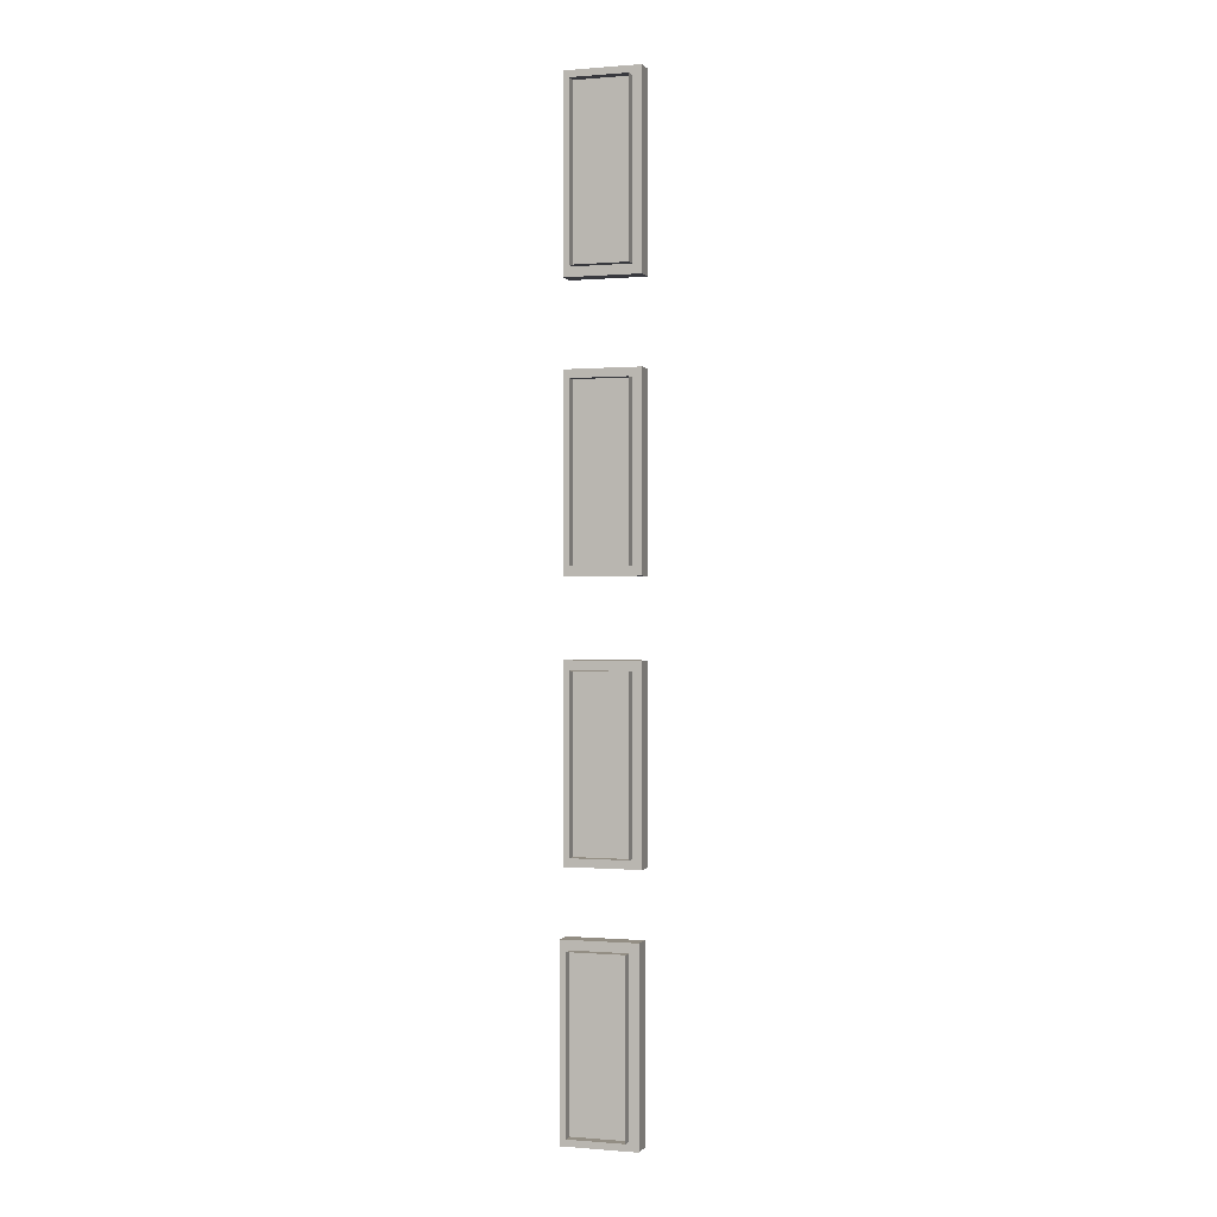
<metadata>
{"format":"obj","ext":"obj","renderer":"f3d","projection":"perspective","resolution":1024,"background":"white","views":[{"elev":-0.0,"azim":17.4,"up":"+Z"}]}
</metadata>
<code>
g Dungeon_SM_fridge_2_Mesh
v -0.75 -1.166 -9.473
v -0.75 -1.666 -9.473
v 0.75 -1.666 -9.473
v 0.75 -1.166 -9.473
v -1 -0.8923 -2.5
v -1 -1.392 -2.5
v 1 -1.392 -2.5
v 1 -0.8923 -2.5
v -1.08 -0.8922 -23.51
v -1.08 -1.392 -23.51
v 0.92 -1.392 -23.51
v 0.92 -0.8922 -23.51
v 0.5 -0.3578 -5.473
v 0.5 -0.3578 -8.973
v -0.5 -0.3578 -8.973
v -0.5 -0.3578 -5.473
v 0.75 -1.166 -9.473
v 0.75 -1.666 -9.473
v 0.75 -1.666 -4.973
v 0.75 -1.166 -4.973
v 1 -0.8923 2.5
v 1 -1.392 2.5
v -1 -1.392 2.5
v -1 -0.8923 2.5
v 0.5 -0.2328 -5.473
v -0.5 -0.2328 -5.473
v -0.5 -0.2328 -8.973
v 0.5 -0.2328 -8.973
v -0.625 -0.6653 -2.125
v -0.625 -0.7903 -2.125
v 0.625 -0.7903 -2.125
v 0.625 -0.6653 -2.125
v 0.5625 -0.4521 -2
v 0.5625 -0.5771 -2
v 0.5625 -0.5771 2
v 0.5625 -0.4521 2
v 0.5625 -0.5771 2
v 0.5625 -0.5771 -2
v -0.5625 -0.5771 -2
v -0.5625 -0.5771 2
v 0.92 -0.8922 -18.51
v 0.92 -1.392 -18.51
v -1.08 -1.392 -18.51
v -1.08 -0.8922 -18.51
v -0.705 -0.6653 -23.13
v -0.705 -0.7903 -23.13
v 0.545 -0.7903 -23.13
v 0.545 -0.6653 -23.13
v -0.5625 -0.4521 -9.223
v -0.5625 -0.5771 -9.223
v 0.5625 -0.5771 -9.223
v 0.5625 -0.4521 -9.223
v 0.625 -0.7903 -5.098
v 0.625 -0.7903 -9.348
v -0.625 -0.7903 -9.348
v -0.625 -0.7903 -5.098
v 0.5 -0.2328 1.75
v 0.5 -0.3578 1.75
v -0.5 -0.3578 1.75
v -0.5 -0.2328 1.75
v 0.5 -0.2328 -1.75
v 0.5 -0.3578 -1.75
v 0.5 -0.3578 1.75
v 0.5 -0.2328 1.75
v -0.75 -1.166 -4.973
v -0.75 -1.666 -4.973
v -0.75 -1.666 -9.473
v -0.75 -1.166 -9.473
v 0.4825 -0.4521 -23.01
v 0.4825 -0.5771 -23.01
v 0.4825 -0.5771 -19.01
v 0.4825 -0.4521 -19.01
v -0.25 0.02244 -1.5
v -0.25 -0.9315 -1.5
v 0.25 -0.9315 -1.5
v 0.25 0.02244 -1.5
v 0.625 -0.6653 -2.125
v 0.625 -0.7903 -2.125
v 0.625 -0.7903 2.125
v 0.625 -0.6653 2.125
v 0.4825 -0.5771 -19.01
v 0.4825 -0.5771 -23.01
v -0.6425 -0.5771 -23.01
v -0.6425 -0.5771 -19.01
v 0.42 -0.2328 -19.26
v 0.42 -0.3578 -19.26
v -0.58 -0.3578 -19.26
v -0.58 -0.2328 -19.26
v 0.42 -0.2328 -22.76
v 0.42 -0.3578 -22.76
v 0.42 -0.3578 -19.26
v 0.42 -0.2328 -19.26
v 0.25 0.02244 1.5
v 0.25 -0.9315 1.5
v -0.25 -0.9315 1.5
v -0.25 0.02244 1.5
v 0.25 0.02244 -1.5
v 0.25 -0.9315 -1.5
v 0.25 -0.9315 1.5
v 0.25 0.02244 1.5
v 0.625 -0.6653 -5.098
v -0.625 -0.6653 -5.098
v -0.625 -0.6653 -9.348
v 0.625 -0.6653 -9.348
v -0.3125 0.125 -1.562
v -0.3125 6.506e-07 -1.562
v 0.3125 6.506e-07 -1.562
v 0.3125 0.125 -1.562
v -0.25 0.02244 1.5
v -0.25 -0.9315 1.5
v -0.25 -0.9315 -1.5
v -0.25 0.02244 -1.5
v 0.3125 0.125 -1.562
v 0.3125 6.506e-07 -1.562
v 0.3125 -4.297e-07 1.563
v 0.3125 0.125 1.563
v -0.33 0.02245 -22.51
v -0.33 -0.9315 -22.51
v 0.17 -0.9315 -22.51
v 0.17 0.02245 -22.51
v 0.545 -0.6653 -23.13
v 0.545 -0.7903 -23.13
v 0.545 -0.7903 -18.88
v 0.545 -0.6653 -18.88
v 0.17 0.02245 -19.51
v 0.17 -0.9315 -19.51
v -0.33 -0.9315 -19.51
v -0.33 0.02245 -19.51
v 0.17 0.02245 -22.51
v 0.17 -0.9315 -22.51
v 0.17 -0.9315 -19.51
v 0.17 0.02245 -19.51
v -0.3925 0.125 -22.57
v -0.3925 7.803e-06 -22.57
v 0.2325 7.803e-06 -22.57
v 0.2325 0.125 -22.57
v -0.33 0.02245 -19.51
v -0.33 -0.9315 -19.51
v -0.33 -0.9315 -22.51
v -0.33 0.02245 -22.51
v 0.2325 0.125 -22.57
v 0.2325 7.803e-06 -22.57
v 0.2325 6.723e-06 -19.45
v 0.2325 0.125 -19.45
v 0.2325 6.723e-06 -19.45
v 0.2325 7.803e-06 -22.57
v -0.3925 7.803e-06 -22.57
v -0.3925 6.723e-06 -19.45
v 0.3125 -4.297e-07 1.563
v 0.3125 6.506e-07 -1.562
v -0.3125 6.506e-07 -1.562
v -0.3125 -4.297e-07 1.563
v 0.5625 -0.4521 -5.223
v 0.5625 -0.5771 -5.223
v -0.5625 -0.5771 -5.223
v -0.5625 -0.4521 -5.223
v -0.625 -0.6653 -5.098
v -0.625 -0.7903 -5.098
v -0.625 -0.7903 -9.348
v -0.625 -0.6653 -9.348
v 0.625 -0.6653 2.125
v 0.625 -0.7903 2.125
v -0.625 -0.7903 2.125
v -0.625 -0.6653 2.125
v -0.5625 -0.4521 -5.223
v -0.5625 -0.5771 -5.223
v -0.5625 -0.5771 -9.223
v -0.5625 -0.4521 -9.223
v 0.75 -1.166 2.25
v 0.75 -1.666 2.25
v -0.75 -1.666 2.25
v -0.75 -1.166 2.25
v 0.545 -0.6653 -18.88
v 0.545 -0.7903 -18.88
v -0.705 -0.7903 -18.88
v -0.705 -0.6653 -18.88
v 0.5625 -0.4521 -5.223
v -0.5625 -0.4521 -5.223
v -0.5625 -0.4521 -9.223
v 0.5625 -0.4521 -9.223
v 1 -0.8923 -2.5
v 1 -1.392 -2.5
v 1 -1.392 2.5
v 1 -0.8923 2.5
v -0.5 -0.2328 -1.75
v -0.5 -0.3578 -1.75
v 0.5 -0.3578 -1.75
v 0.5 -0.2328 -1.75
v -0.5 -0.2328 -5.473
v -0.5 -0.3578 -5.473
v -0.5 -0.3578 -8.973
v -0.5 -0.2328 -8.973
v 0.3125 0.125 -5.661
v 0.3125 1.716e-06 -5.661
v -0.3125 1.716e-06 -5.661
v -0.3125 0.125 -5.661
v 0.75 -1.166 2.25
v -0.75 -1.166 2.25
v -0.75 -1.166 -2.25
v 0.75 -1.166 -2.25
v 0.67 -1.166 -18.76
v 0.67 -1.666 -18.76
v -0.83 -1.666 -18.76
v -0.83 -1.166 -18.76
v 0.92 -0.8922 -23.51
v 0.92 -1.392 -23.51
v 0.92 -1.392 -18.51
v 0.92 -0.8922 -18.51
v -0.3125 0.125 -5.661
v -0.3125 1.716e-06 -5.661
v -0.3125 2.796e-06 -8.786
v -0.3125 0.125 -8.786
v 1 -0.8923 2.5
v -1 -0.8923 2.5
v -1 -0.8923 -2.5
v 1 -0.8923 -2.5
v 0.3125 0.125 -5.661
v -0.3125 0.125 -5.661
v -0.3125 0.125 -8.786
v 0.3125 0.125 -8.786
v 1 -1.392 -4.723
v 1 -1.392 -9.723
v -1 -1.392 -9.723
v -1 -1.392 -4.723
v -1 -0.8923 -4.723
v -1 -1.392 -4.723
v -1 -1.392 -9.723
v -1 -0.8923 -9.723
v 1 -0.8923 -4.723
v -1 -0.8923 -4.723
v -1 -0.8923 -9.723
v 1 -0.8923 -9.723
v -0.58 -0.2328 -22.76
v -0.58 -0.3578 -22.76
v 0.42 -0.3578 -22.76
v 0.42 -0.2328 -22.76
v 0.75 -1.166 -4.973
v -0.75 -1.166 -4.973
v -0.75 -1.166 -9.473
v 0.75 -1.166 -9.473
v -1 -0.8923 2.5
v -1 -1.392 2.5
v -1 -1.392 -2.5
v -1 -0.8923 -2.5
v -0.5 -0.2328 -8.973
v -0.5 -0.3578 -8.973
v 0.5 -0.3578 -8.973
v 0.5 -0.2328 -8.973
v 1 -0.8923 -9.723
v 1 -1.392 -9.723
v 1 -1.392 -4.723
v 1 -0.8923 -4.723
v 0.67 -1.166 -18.76
v -0.83 -1.166 -18.76
v -0.83 -1.166 -23.26
v 0.67 -1.166 -23.26
v 0.92 -0.8922 -18.51
v -1.08 -0.8922 -18.51
v -1.08 -0.8922 -23.51
v 0.92 -0.8922 -23.51
v 1 -1.392 2.5
v 1 -1.392 -2.5
v -1 -1.392 -2.5
v -1 -1.392 2.5
v 0.75 -1.166 -4.973
v 0.75 -1.666 -4.973
v -0.75 -1.666 -4.973
v -0.75 -1.166 -4.973
v 0.625 -0.6653 -5.098
v 0.625 -0.7903 -5.098
v -0.625 -0.7903 -5.098
v -0.625 -0.6653 -5.098
v 0.3125 1.716e-06 -5.661
v 0.3125 2.796e-06 -8.786
v -0.3125 2.796e-06 -8.786
v -0.3125 1.716e-06 -5.661
v 0.3125 0.125 -8.786
v 0.3125 2.796e-06 -8.786
v 0.3125 1.716e-06 -5.661
v 0.3125 0.125 -5.661
v -0.25 0.02244 -5.723
v -0.25 -0.9315 -5.723
v -0.25 -0.9315 -8.723
v -0.25 0.02245 -8.723
v -0.3125 0.125 -8.786
v -0.3125 2.796e-06 -8.786
v 0.3125 2.796e-06 -8.786
v 0.3125 0.125 -8.786
v -1.08 -0.8922 -18.51
v -1.08 -1.392 -18.51
v -1.08 -1.392 -23.51
v -1.08 -0.8922 -23.51
v 0.25 0.02245 -8.723
v 0.25 -0.9315 -8.723
v 0.25 -0.9315 -5.723
v 0.25 0.02244 -5.723
v 0.25 0.02244 -5.723
v 0.25 -0.9315 -5.723
v -0.25 -0.9315 -5.723
v -0.25 0.02244 -5.723
v 0.625 -0.6653 -9.348
v 0.625 -0.7903 -9.348
v 0.625 -0.7903 -5.098
v 0.625 -0.6653 -5.098
v 0.92 -1.392 -18.51
v 0.92 -1.392 -23.51
v -1.08 -1.392 -23.51
v -1.08 -1.392 -18.51
v -0.25 0.02245 -8.723
v -0.25 -0.9315 -8.723
v 0.25 -0.9315 -8.723
v 0.25 0.02245 -8.723
v 0.5 -0.2328 -8.973
v 0.5 -0.3578 -8.973
v 0.5 -0.3578 -5.473
v 0.5 -0.2328 -5.473
v 0.5 -0.2328 -5.473
v 0.5 -0.3578 -5.473
v -0.5 -0.3578 -5.473
v -0.5 -0.2328 -5.473
v 0.2325 0.125 -19.45
v -0.3925 0.125 -19.45
v -0.3925 0.125 -22.57
v 0.2325 0.125 -22.57
v -0.3925 0.125 -19.45
v -0.3925 6.723e-06 -19.45
v -0.3925 7.803e-06 -22.57
v -0.3925 0.125 -22.57
v 0.5625 -0.5771 -5.223
v 0.5625 -0.5771 -9.223
v -0.5625 -0.5771 -9.223
v -0.5625 -0.5771 -5.223
v 0.5625 -0.4521 -9.223
v 0.5625 -0.5771 -9.223
v 0.5625 -0.5771 -5.223
v 0.5625 -0.4521 -5.223
v 0.2325 0.125 -19.45
v 0.2325 6.723e-06 -19.45
v -0.3925 6.723e-06 -19.45
v -0.3925 0.125 -19.45
v 0.3125 0.125 1.563
v -0.3125 0.125 1.563
v -0.3125 0.125 -1.562
v 0.3125 0.125 -1.562
v -0.3125 0.125 1.563
v -0.3125 -4.297e-07 1.563
v -0.3125 6.506e-07 -1.562
v -0.3125 0.125 -1.562
v 0.3125 0.125 1.563
v 0.3125 -4.297e-07 1.563
v -0.3125 -4.297e-07 1.563
v -0.3125 0.125 1.563
v -0.5 -0.2328 1.75
v -0.5 -0.3578 1.75
v -0.5 -0.3578 -1.75
v -0.5 -0.2328 -1.75
v 0.5625 -0.4521 2
v -0.5625 -0.4521 2
v -0.5625 -0.4521 -2
v 0.5625 -0.4521 -2
v -0.58 -0.2328 -19.26
v -0.58 -0.3578 -19.26
v -0.58 -0.3578 -22.76
v -0.58 -0.2328 -22.76
v -0.5625 -0.4521 2
v -0.5625 -0.5771 2
v -0.5625 -0.5771 -2
v -0.5625 -0.4521 -2
v -0.625 -0.6653 2.125
v -0.625 -0.7903 2.125
v -0.625 -0.7903 -2.125
v -0.625 -0.6653 -2.125
v 0.5625 -0.4521 2
v 0.5625 -0.5771 2
v -0.5625 -0.5771 2
v -0.5625 -0.4521 2
v 0.625 -0.6653 2.125
v -0.625 -0.6653 2.125
v -0.625 -0.6653 -2.125
v 0.625 -0.6653 -2.125
v 0.4825 -0.4521 -19.01
v -0.6425 -0.4521 -19.01
v -0.6425 -0.4521 -23.01
v 0.4825 -0.4521 -23.01
v -0.6425 -0.4521 -19.01
v -0.6425 -0.5771 -19.01
v -0.6425 -0.5771 -23.01
v -0.6425 -0.4521 -23.01
v -0.75 -1.166 2.25
v -0.75 -1.666 2.25
v -0.75 -1.666 -2.25
v -0.75 -1.166 -2.25
v 0.625 -0.7903 2.125
v 0.625 -0.7903 -2.125
v -0.625 -0.7903 -2.125
v -0.625 -0.7903 2.125
v -0.705 -0.6653 -18.88
v -0.705 -0.7903 -18.88
v -0.705 -0.7903 -23.13
v -0.705 -0.6653 -23.13
v 0.4825 -0.4521 -19.01
v 0.4825 -0.5771 -19.01
v -0.6425 -0.5771 -19.01
v -0.6425 -0.4521 -19.01
v 0.545 -0.6653 -18.88
v -0.705 -0.6653 -18.88
v -0.705 -0.6653 -23.13
v 0.545 -0.6653 -23.13
v -0.83 -1.166 -18.76
v -0.83 -1.666 -18.76
v -0.83 -1.666 -23.26
v -0.83 -1.166 -23.26
v 0.545 -0.7903 -18.88
v 0.545 -0.7903 -23.13
v -0.705 -0.7903 -23.13
v -0.705 -0.7903 -18.88
v -0.6425 -0.4521 -23.01
v -0.6425 -0.5771 -23.01
v 0.4825 -0.5771 -23.01
v 0.4825 -0.4521 -23.01
v 0.42 -0.2328 -19.26
v -0.58 -0.2328 -19.26
v -0.58 -0.2328 -22.76
v 0.42 -0.2328 -22.76
v -0.5625 -0.4521 -2
v -0.5625 -0.5771 -2
v 0.5625 -0.5771 -2
v 0.5625 -0.4521 -2
v -0.625 -0.6653 -9.348
v -0.625 -0.7903 -9.348
v 0.625 -0.7903 -9.348
v 0.625 -0.6653 -9.348
v 0.5 -0.2328 1.75
v -0.5 -0.2328 1.75
v -0.5 -0.2328 -1.75
v 0.5 -0.2328 -1.75
v 0.67 -1.166 -23.26
v 0.67 -1.666 -23.26
v 0.67 -1.666 -18.76
v 0.67 -1.166 -18.76
v 0.75 -1.166 -2.25
v 0.75 -1.666 -2.25
v 0.75 -1.666 2.25
v 0.75 -1.166 2.25
v 1 -0.8923 -4.723
v 1 -1.392 -4.723
v -1 -1.392 -4.723
v -1 -0.8923 -4.723
v 0.42 -0.3578 -19.26
v 0.42 -0.3578 -22.76
v -0.58 -0.3578 -22.76
v -0.58 -0.3578 -19.26
v 0.5 -0.3578 1.75
v 0.5 -0.3578 -1.75
v -0.5 -0.3578 -1.75
v -0.5 -0.3578 1.75
v -0.75 -1.166 -2.25
v -0.75 -1.666 -2.25
v 0.75 -1.666 -2.25
v 0.75 -1.166 -2.25
v -1 -0.8923 -9.723
v -1 -1.392 -9.723
v 1 -1.392 -9.723
v 1 -0.8923 -9.723
v -0.83 -1.166 -23.26
v -0.83 -1.666 -23.26
v 0.67 -1.666 -23.26
v 0.67 -1.166 -23.26
v -1 -0.8922 -16.75
v -1 -1.392 -16.75
v 1 -1.392 -16.75
v 1 -0.8922 -16.75
v 1 -0.8923 -11.75
v 1 -1.392 -11.75
v -1 -1.392 -11.75
v -1 -0.8923 -11.75
v -0.625 -0.6653 -16.38
v -0.625 -0.7903 -16.38
v 0.625 -0.7903 -16.38
v 0.625 -0.6653 -16.38
v 0.5625 -0.4521 -16.25
v 0.5625 -0.5771 -16.25
v 0.5625 -0.5771 -12.25
v 0.5625 -0.4521 -12.25
v 0.5625 -0.5771 -12.25
v 0.5625 -0.5771 -16.25
v -0.5625 -0.5771 -16.25
v -0.5625 -0.5771 -12.25
v 0.5 -0.2328 -12.5
v 0.5 -0.3578 -12.5
v -0.5 -0.3578 -12.5
v -0.5 -0.2328 -12.5
v 0.5 -0.2328 -16
v 0.5 -0.3578 -16
v 0.5 -0.3578 -12.5
v 0.5 -0.2328 -12.5
v -0.25 0.02245 -15.75
v -0.25 -0.9315 -15.75
v 0.25 -0.9315 -15.75
v 0.25 0.02245 -15.75
v 0.625 -0.6653 -16.38
v 0.625 -0.7903 -16.38
v 0.625 -0.7903 -12.13
v 0.625 -0.6653 -12.13
v 0.25 0.02245 -12.75
v 0.25 -0.9315 -12.75
v -0.25 -0.9315 -12.75
v -0.25 0.02245 -12.75
v 0.25 0.02245 -15.75
v 0.25 -0.9315 -15.75
v 0.25 -0.9315 -12.75
v 0.25 0.02245 -12.75
v -0.3125 0.125 -15.82
v -0.3125 5.3e-06 -15.82
v 0.3125 5.3e-06 -15.82
v 0.3125 0.125 -15.82
v -0.25 0.02245 -12.75
v -0.25 -0.9315 -12.75
v -0.25 -0.9315 -15.75
v -0.25 0.02245 -15.75
v 0.3125 0.125 -15.82
v 0.3125 5.3e-06 -15.82
v 0.3125 4.219e-06 -12.69
v 0.3125 0.125 -12.69
v 0.3125 4.219e-06 -12.69
v 0.3125 5.3e-06 -15.82
v -0.3125 5.3e-06 -15.82
v -0.3125 4.219e-06 -12.69
v 0.625 -0.6653 -12.13
v 0.625 -0.7903 -12.13
v -0.625 -0.7903 -12.13
v -0.625 -0.6653 -12.13
v 0.75 -1.166 -12
v 0.75 -1.666 -12
v -0.75 -1.666 -12
v -0.75 -1.166 -12
v 1 -0.8922 -16.75
v 1 -1.392 -16.75
v 1 -1.392 -11.75
v 1 -0.8923 -11.75
v -0.5 -0.2328 -16
v -0.5 -0.3578 -16
v 0.5 -0.3578 -16
v 0.5 -0.2328 -16
v 0.75 -1.166 -12
v -0.75 -1.166 -12
v -0.75 -1.166 -16.5
v 0.75 -1.166 -16.5
v 1 -0.8923 -11.75
v -1 -0.8923 -11.75
v -1 -0.8922 -16.75
v 1 -0.8922 -16.75
v -1 -0.8923 -11.75
v -1 -1.392 -11.75
v -1 -1.392 -16.75
v -1 -0.8922 -16.75
v 1 -1.392 -11.75
v 1 -1.392 -16.75
v -1 -1.392 -16.75
v -1 -1.392 -11.75
v 0.3125 0.125 -12.69
v -0.3125 0.125 -12.69
v -0.3125 0.125 -15.82
v 0.3125 0.125 -15.82
v -0.3125 0.125 -12.69
v -0.3125 4.219e-06 -12.69
v -0.3125 5.3e-06 -15.82
v -0.3125 0.125 -15.82
v 0.3125 0.125 -12.69
v 0.3125 4.219e-06 -12.69
v -0.3125 4.219e-06 -12.69
v -0.3125 0.125 -12.69
v -0.5 -0.2328 -12.5
v -0.5 -0.3578 -12.5
v -0.5 -0.3578 -16
v -0.5 -0.2328 -16
v 0.5625 -0.4521 -12.25
v -0.5625 -0.4521 -12.25
v -0.5625 -0.4521 -16.25
v 0.5625 -0.4521 -16.25
v -0.5625 -0.4521 -12.25
v -0.5625 -0.5771 -12.25
v -0.5625 -0.5771 -16.25
v -0.5625 -0.4521 -16.25
v -0.625 -0.6653 -12.13
v -0.625 -0.7903 -12.13
v -0.625 -0.7903 -16.38
v -0.625 -0.6653 -16.38
v 0.5625 -0.4521 -12.25
v 0.5625 -0.5771 -12.25
v -0.5625 -0.5771 -12.25
v -0.5625 -0.4521 -12.25
v 0.625 -0.6653 -12.13
v -0.625 -0.6653 -12.13
v -0.625 -0.6653 -16.38
v 0.625 -0.6653 -16.38
v -0.75 -1.166 -12
v -0.75 -1.666 -12
v -0.75 -1.666 -16.5
v -0.75 -1.166 -16.5
v 0.625 -0.7903 -12.13
v 0.625 -0.7903 -16.38
v -0.625 -0.7903 -16.38
v -0.625 -0.7903 -12.13
v -0.5625 -0.4521 -16.25
v -0.5625 -0.5771 -16.25
v 0.5625 -0.5771 -16.25
v 0.5625 -0.4521 -16.25
v 0.5 -0.2328 -12.5
v -0.5 -0.2328 -12.5
v -0.5 -0.2328 -16
v 0.5 -0.2328 -16
v 0.75 -1.166 -16.5
v 0.75 -1.666 -16.5
v 0.75 -1.666 -12
v 0.75 -1.166 -12
v 0.5 -0.3578 -12.5
v 0.5 -0.3578 -16
v -0.5 -0.3578 -16
v -0.5 -0.3578 -12.5
v -0.75 -1.166 -16.5
v -0.75 -1.666 -16.5
v 0.75 -1.666 -16.5
v 0.75 -1.166 -16.5
g Dungeon_SM_fridge_2_Mesh_0
f 3 2 1
f 4 3 1
f 7 6 5
f 8 7 5
f 11 10 9
f 12 11 9
f 15 14 13
f 16 15 13
f 19 18 17
f 20 19 17
f 23 22 21
f 24 23 21
f 27 26 25
f 28 27 25
f 31 30 29
f 32 31 29
f 35 34 33
f 36 35 33
f 39 38 37
f 40 39 37
f 43 42 41
f 44 43 41
f 47 46 45
f 48 47 45
f 51 50 49
f 52 51 49
f 55 54 53
f 56 55 53
f 59 58 57
f 60 59 57
f 63 62 61
f 64 63 61
f 67 66 65
f 68 67 65
f 71 70 69
f 72 71 69
f 75 74 73
f 76 75 73
f 79 78 77
f 80 79 77
f 83 82 81
f 84 83 81
f 87 86 85
f 88 87 85
f 91 90 89
f 92 91 89
f 95 94 93
f 96 95 93
f 99 98 97
f 100 99 97
f 103 102 101
f 104 103 101
f 107 106 105
f 108 107 105
f 111 110 109
f 112 111 109
f 115 114 113
f 116 115 113
f 119 118 117
f 120 119 117
f 123 122 121
f 124 123 121
f 127 126 125
f 128 127 125
f 131 130 129
f 132 131 129
f 135 134 133
f 136 135 133
f 139 138 137
f 140 139 137
f 143 142 141
f 144 143 141
f 147 146 145
f 148 147 145
f 151 150 149
f 152 151 149
f 155 154 153
f 156 155 153
f 159 158 157
f 160 159 157
f 163 162 161
f 164 163 161
f 167 166 165
f 168 167 165
f 171 170 169
f 172 171 169
f 175 174 173
f 176 175 173
f 179 178 177
f 180 179 177
f 183 182 181
f 184 183 181
f 187 186 185
f 188 187 185
f 191 190 189
f 192 191 189
f 195 194 193
f 196 195 193
f 199 198 197
f 200 199 197
f 203 202 201
f 204 203 201
f 207 206 205
f 208 207 205
f 211 210 209
f 212 211 209
f 215 214 213
f 216 215 213
f 219 218 217
f 220 219 217
f 223 222 221
f 224 223 221
f 227 226 225
f 228 227 225
f 231 230 229
f 232 231 229
f 235 234 233
f 236 235 233
f 239 238 237
f 240 239 237
f 243 242 241
f 244 243 241
f 247 246 245
f 248 247 245
f 251 250 249
f 252 251 249
f 255 254 253
f 256 255 253
f 259 258 257
f 260 259 257
f 263 262 261
f 264 263 261
f 267 266 265
f 268 267 265
f 271 270 269
f 272 271 269
f 275 274 273
f 276 275 273
f 279 278 277
f 280 279 277
f 283 282 281
f 284 283 281
f 287 286 285
f 288 287 285
f 291 290 289
f 292 291 289
f 295 294 293
f 296 295 293
f 299 298 297
f 300 299 297
f 303 302 301
f 304 303 301
f 307 306 305
f 308 307 305
f 311 310 309
f 312 311 309
f 315 314 313
f 316 315 313
f 319 318 317
f 320 319 317
f 323 322 321
f 324 323 321
f 327 326 325
f 328 327 325
f 331 330 329
f 332 331 329
f 335 334 333
f 336 335 333
f 339 338 337
f 340 339 337
f 343 342 341
f 344 343 341
f 347 346 345
f 348 347 345
f 351 350 349
f 352 351 349
f 355 354 353
f 356 355 353
f 359 358 357
f 360 359 357
f 363 362 361
f 364 363 361
f 367 366 365
f 368 367 365
f 371 370 369
f 372 371 369
f 375 374 373
f 376 375 373
f 379 378 377
f 380 379 377
f 383 382 381
f 384 383 381
f 387 386 385
f 388 387 385
f 391 390 389
f 392 391 389
f 395 394 393
f 396 395 393
f 399 398 397
f 400 399 397
f 403 402 401
f 404 403 401
f 407 406 405
f 408 407 405
f 411 410 409
f 412 411 409
f 415 414 413
f 416 415 413
f 419 418 417
f 420 419 417
f 423 422 421
f 424 423 421
f 427 426 425
f 428 427 425
f 431 430 429
f 432 431 429
f 435 434 433
f 436 435 433
f 439 438 437
f 440 439 437
f 443 442 441
f 444 443 441
f 447 446 445
f 448 447 445
f 451 450 449
f 452 451 449
f 455 454 453
f 456 455 453
f 459 458 457
f 460 459 457
f 463 462 461
f 464 463 461
f 467 466 465
f 468 467 465
f 471 470 469
f 472 471 469
f 475 474 473
f 476 475 473
f 479 478 477
f 480 479 477
f 483 482 481
f 484 483 481
f 487 486 485
f 488 487 485
f 491 490 489
f 492 491 489
f 495 494 493
f 496 495 493
f 499 498 497
f 500 499 497
f 503 502 501
f 504 503 501
f 507 506 505
f 508 507 505
f 511 510 509
f 512 511 509
f 515 514 513
f 516 515 513
f 519 518 517
f 520 519 517
f 523 522 521
f 524 523 521
f 527 526 525
f 528 527 525
f 531 530 529
f 532 531 529
f 535 534 533
f 536 535 533
f 539 538 537
f 540 539 537
f 543 542 541
f 544 543 541
f 547 546 545
f 548 547 545
f 551 550 549
f 552 551 549
f 555 554 553
f 556 555 553
f 559 558 557
f 560 559 557
f 563 562 561
f 564 563 561
f 567 566 565
f 568 567 565
f 571 570 569
f 572 571 569
f 575 574 573
f 576 575 573
f 579 578 577
f 580 579 577
f 583 582 581
f 584 583 581
f 587 586 585
f 588 587 585
f 591 590 589
f 592 591 589
f 595 594 593
f 596 595 593
f 599 598 597
f 600 599 597
f 603 602 601
f 604 603 601
f 607 606 605
f 608 607 605
f 611 610 609
f 612 611 609
f 615 614 613
f 616 615 613
f 619 618 617
f 620 619 617
f 623 622 621
f 624 623 621

</code>
